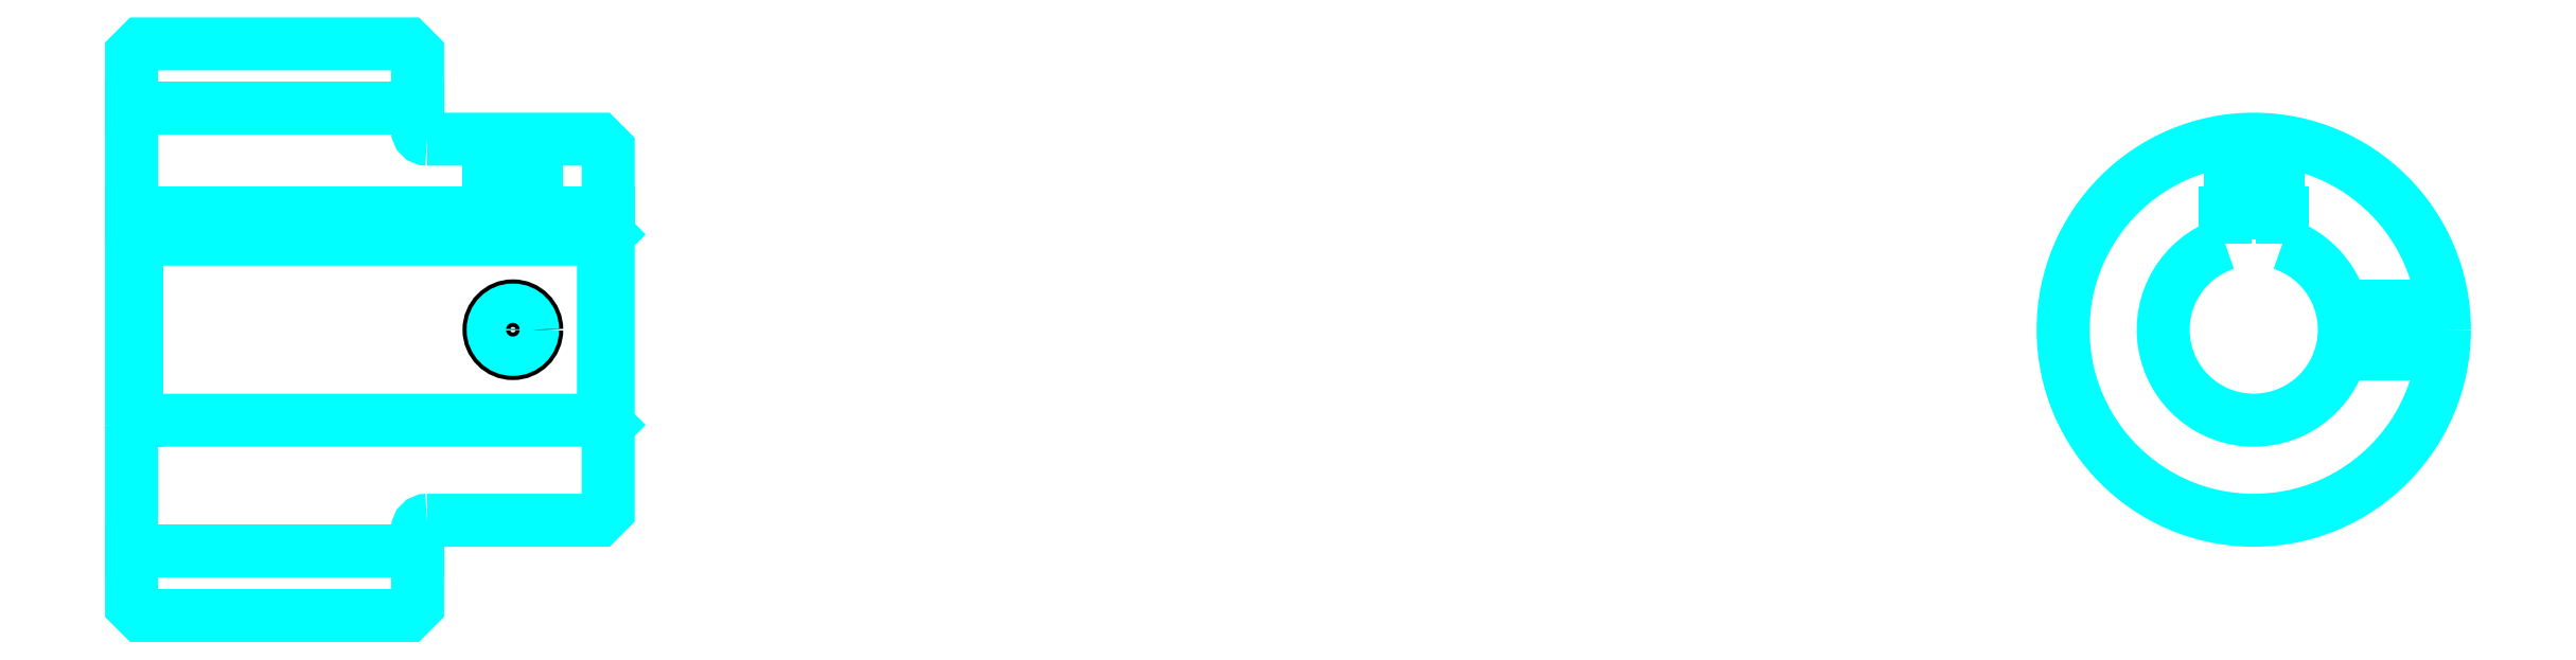
<metadata>
{"format":"dxf","ext":"dxf","renderer":"ezdxf+matplotlib","layout":"modelspace","background":"white","min_lineweight":24,"dpi":150}
</metadata>
<code>
0
SECTION
2
ENTITIES
0
LINE
8
0
10
158.5
20
182.7
30
0
11
188.5
21
182.7
31
0
0
LINE
8
0
10
158.5
20
136.2
30
0
11
188.5
21
136.2
31
0
0
LINE
8
0
10
208
20
150
30
0
11
208.5
21
149.5
31
0
0
LINE
8
0
10
208
20
169
30
0
11
208.5
21
169.5
31
0
0
LINE
8
0
10
159
20
169
30
0
11
159
21
150
31
0
0
POLYLINE
8
0
66
1
10
0
20
0
30
0
70
2
0
VERTEX
8
0
10
158.5
20
149.5
30
0
70
0
0
VERTEX
8
0
10
159
20
150
30
0
70
0
0
VERTEX
8
0
10
208
20
150
30
0
70
0
0
VERTEX
8
0
10
208
20
169
30
0
70
0
0
VERTEX
8
0
10
159
20
169
30
0
70
0
0
VERTEX
8
0
10
158.5
20
169.5
30
0
70
0
0
SEQEND
8
0
0
ARC
8
0
10
189.5
20
180.5
30
0
40
1
50
180
51
270
0
ARC
8
0
10
189.5
20
138.5
30
0
40
1
50
90
51
180
0
ARC
8
0
10
381.1
20
159.5
30
0
40
9.5
50
108.4
51
71.59
0
POLYLINE
8
0
66
1
10
0
20
0
30
0
70
2
0
VERTEX
8
0
10
384.1
20
168.5
30
0
70
0
0
VERTEX
8
0
10
384.1
20
171.8
30
0
70
0
0
VERTEX
8
0
10
378.1
20
171.8
30
0
70
0
0
VERTEX
8
0
10
378.1
20
168.5
30
0
70
0
0
SEQEND
8
0
0
LINE
8
0
10
158.5
20
171.8
30
0
11
208.5
21
171.8
31
0
0
POLYLINE
8
0
66
1
10
0
20
0
30
0
70
2
0
VERTEX
8
0
10
201
20
179.5
30
0
70
0
0
VERTEX
8
0
10
201
20
171.8
30
0
70
0
0
SEQEND
8
0
0
POLYLINE
8
0
66
1
10
0
20
0
30
0
70
2
0
VERTEX
8
0
10
196
20
179.5
30
0
70
0
0
VERTEX
8
0
10
196
20
171.8
30
0
70
0
0
SEQEND
8
0
0
POLYLINE
8
0
66
1
10
0
20
0
30
0
70
2
0
VERTEX
8
0
10
200.5
20
179.5
30
0
70
0
0
VERTEX
8
0
10
200.5
20
171.8
30
0
70
0
0
SEQEND
8
0
0
POLYLINE
8
0
66
1
10
0
20
0
30
0
70
2
0
VERTEX
8
0
10
196.4
20
179.5
30
0
70
0
0
VERTEX
8
0
10
196.4
20
171.8
30
0
70
0
0
SEQEND
8
0
0
POLYLINE
8
0
66
1
10
0
20
0
30
0
70
2
0
VERTEX
8
0
10
378.6
20
171.8
30
0
70
0
0
VERTEX
8
0
10
378.6
20
179.3
30
0
70
0
0
SEQEND
8
0
0
POLYLINE
8
0
66
1
10
0
20
0
30
0
70
2
0
VERTEX
8
0
10
383.6
20
171.8
30
0
70
0
0
VERTEX
8
0
10
383.6
20
179.3
30
0
70
0
0
SEQEND
8
0
0
POLYLINE
8
0
66
1
10
0
20
0
30
0
70
2
0
VERTEX
8
0
10
379
20
171.8
30
0
70
0
0
VERTEX
8
0
10
379
20
179.3
30
0
70
0
0
SEQEND
8
0
0
POLYLINE
8
0
66
1
10
0
20
0
30
0
70
2
0
VERTEX
8
0
10
383.2
20
171.8
30
0
70
0
0
VERTEX
8
0
10
383.2
20
179.3
30
0
70
0
0
SEQEND
8
0
0
CIRCLE
8
0
10
198.5
20
159.5
30
0
40
2.5
0
CIRCLE
8
0
10
198.5
20
159.5
30
0
40
2.065
0
POLYLINE
8
0
66
1
10
0
20
0
30
0
70
2
0
VERTEX
8
0
10
390.3
20
162
30
0
70
0
0
VERTEX
8
0
10
400.9
20
162
30
0
70
0
0
SEQEND
8
0
0
POLYLINE
8
0
66
1
10
0
20
0
30
0
70
2
0
VERTEX
8
0
10
390.3
20
157
30
0
70
0
0
VERTEX
8
0
10
400.9
20
157
30
0
70
0
0
SEQEND
8
0
0
POLYLINE
8
0
66
1
10
0
20
0
30
0
70
2
0
VERTEX
8
0
10
390.4
20
161.5
30
0
70
0
0
VERTEX
8
0
10
401
20
161.5
30
0
70
0
0
SEQEND
8
0
0
POLYLINE
8
0
66
1
10
0
20
0
30
0
70
2
0
VERTEX
8
0
10
390.4
20
157.4
30
0
70
0
0
VERTEX
8
0
10
401
20
157.4
30
0
70
0
0
SEQEND
8
0
0
POLYLINE
8
0
66
1
10
0
20
0
30
0
70
2
0
VERTEX
8
0
10
158.5
20
149.5
30
0
70
0
0
VERTEX
8
0
10
158.5
20
130.5
30
0
70
0
0
VERTEX
8
0
10
159.5
20
129.5
30
0
70
0
0
VERTEX
8
0
10
187.5
20
129.5
30
0
70
0
0
VERTEX
8
0
10
188.5
20
130.5
30
0
70
0
0
VERTEX
8
0
10
188.5
20
138.5
30
0
70
0
0
SEQEND
8
0
0
POLYLINE
8
0
66
1
10
0
20
0
30
0
70
2
0
VERTEX
8
0
10
189.5
20
139.5
30
0
70
0
0
VERTEX
8
0
10
207.5
20
139.5
30
0
70
0
0
VERTEX
8
0
10
208.5
20
140.5
30
0
70
0
0
VERTEX
8
0
10
208.5
20
178.5
30
0
70
0
0
VERTEX
8
0
10
207.5
20
179.5
30
0
70
0
0
VERTEX
8
0
10
189.5
20
179.5
30
0
70
0
0
SEQEND
8
0
0
POLYLINE
8
0
66
1
10
0
20
0
30
0
70
2
0
VERTEX
8
0
10
188.5
20
180.5
30
0
70
0
0
VERTEX
8
0
10
188.5
20
188.5
30
0
70
0
0
VERTEX
8
0
10
187.5
20
189.5
30
0
70
0
0
VERTEX
8
0
10
159.5
20
189.5
30
0
70
0
0
VERTEX
8
0
10
158.5
20
188.5
30
0
70
0
0
VERTEX
8
0
10
158.5
20
149.5
30
0
70
0
0
SEQEND
8
0
0
CIRCLE
8
0
10
381.1
20
159.5
30
0
40
20
0
ENDSEC
0
EOF

</code>
